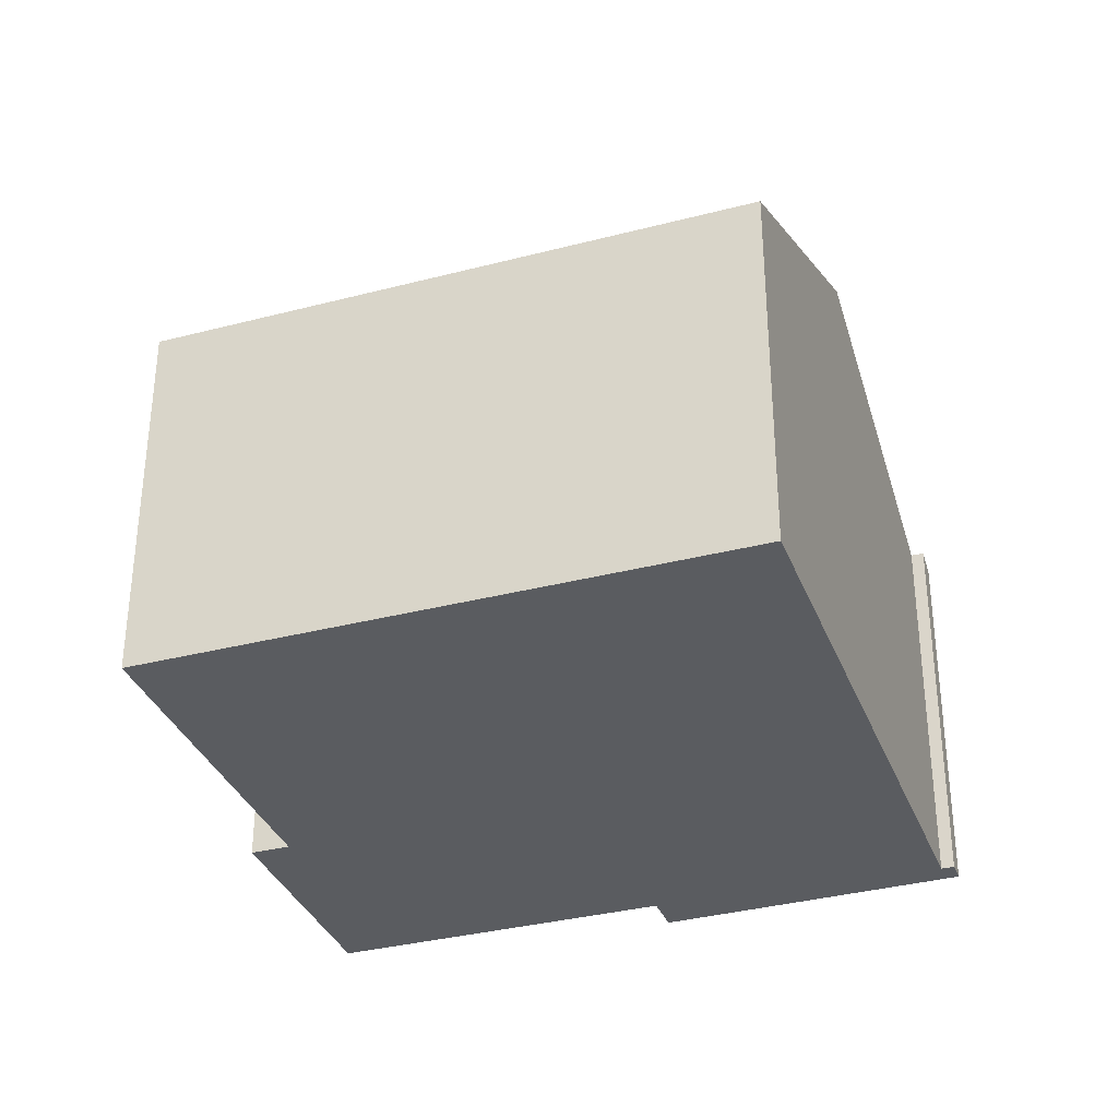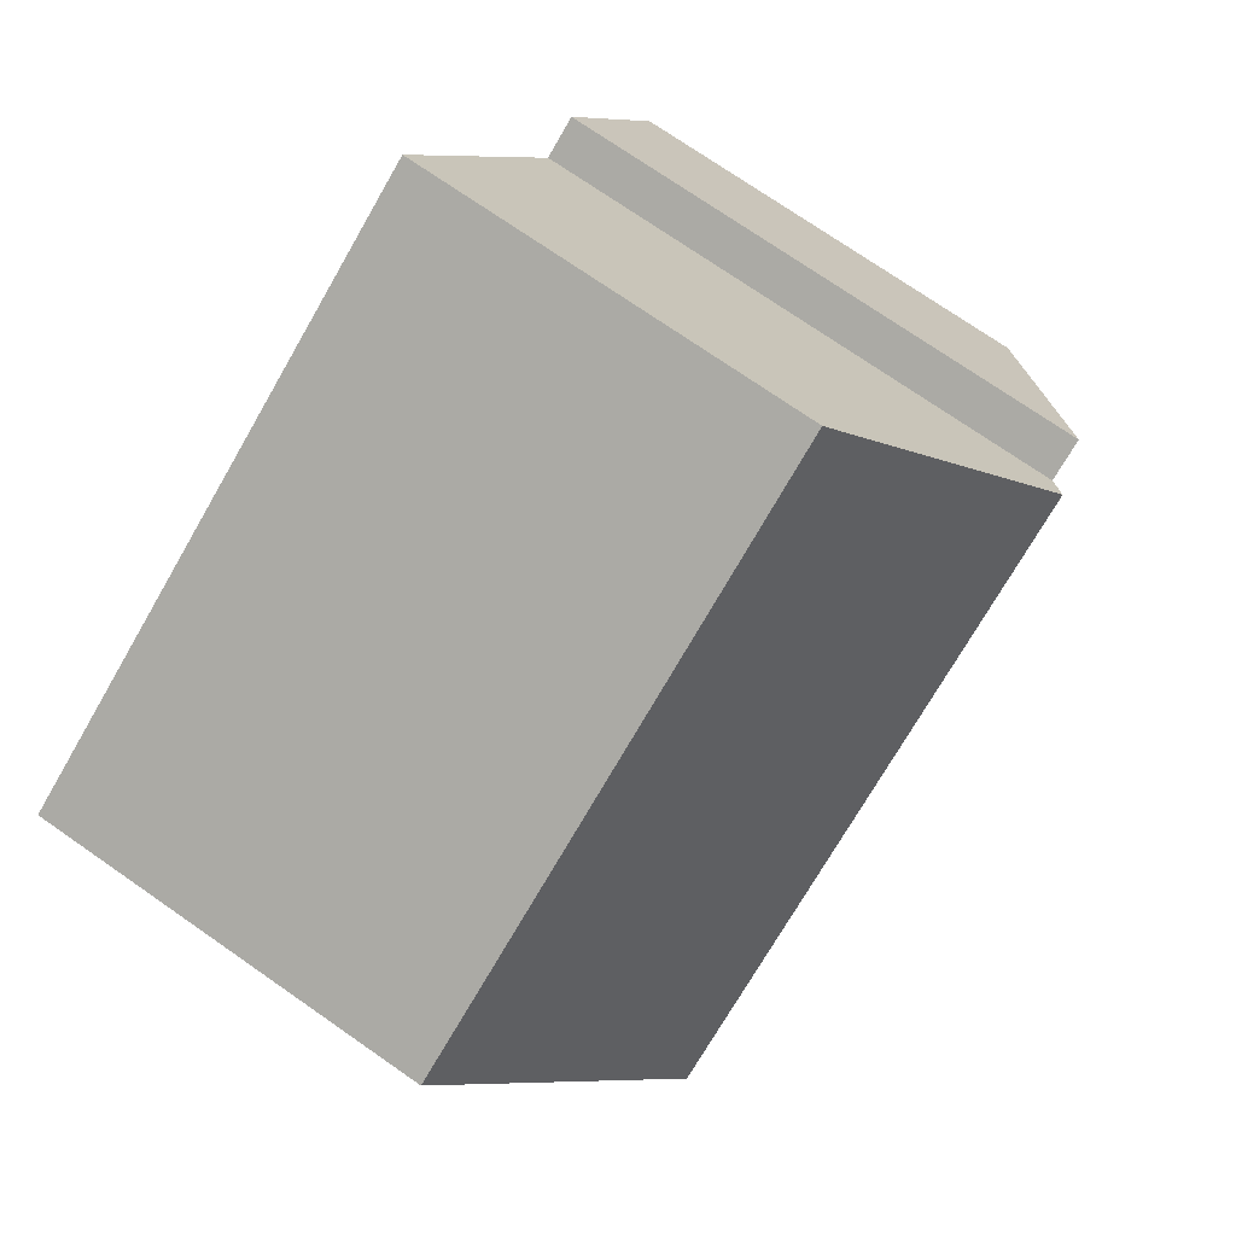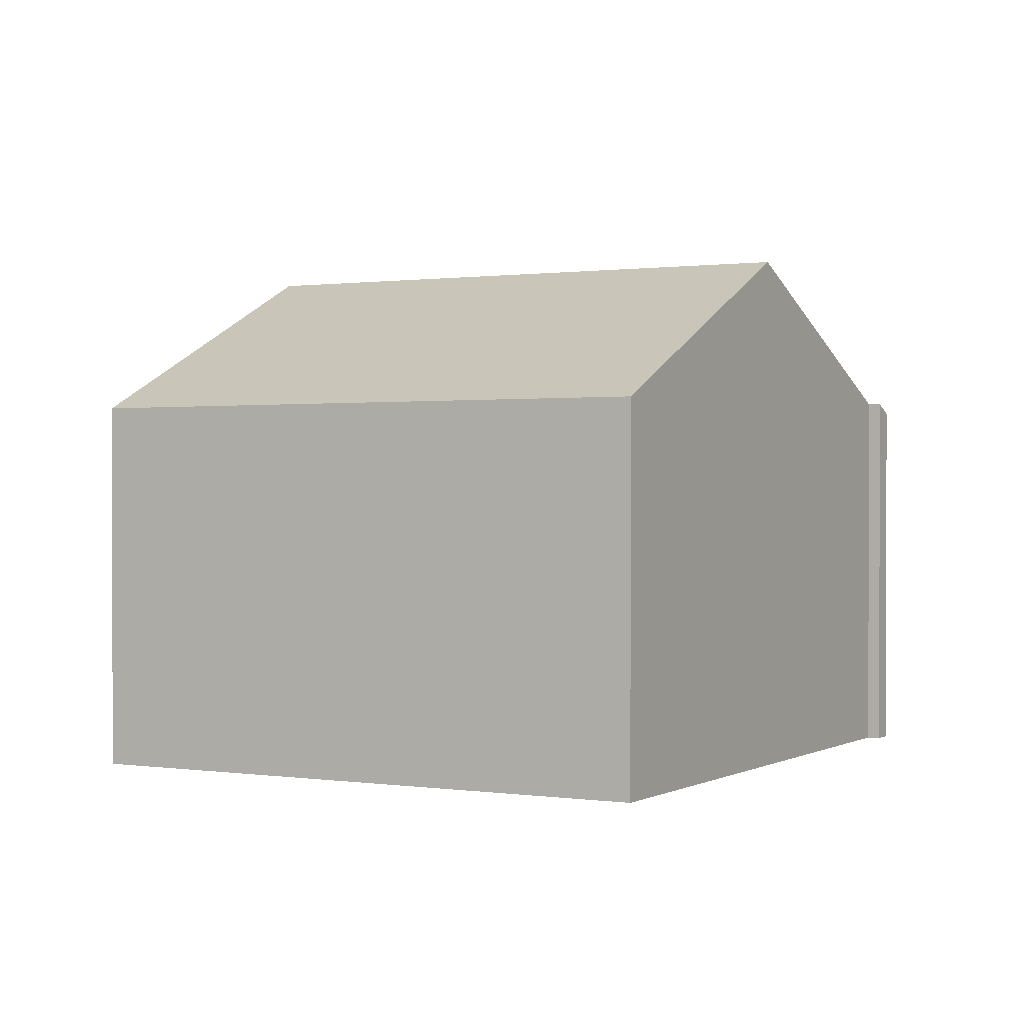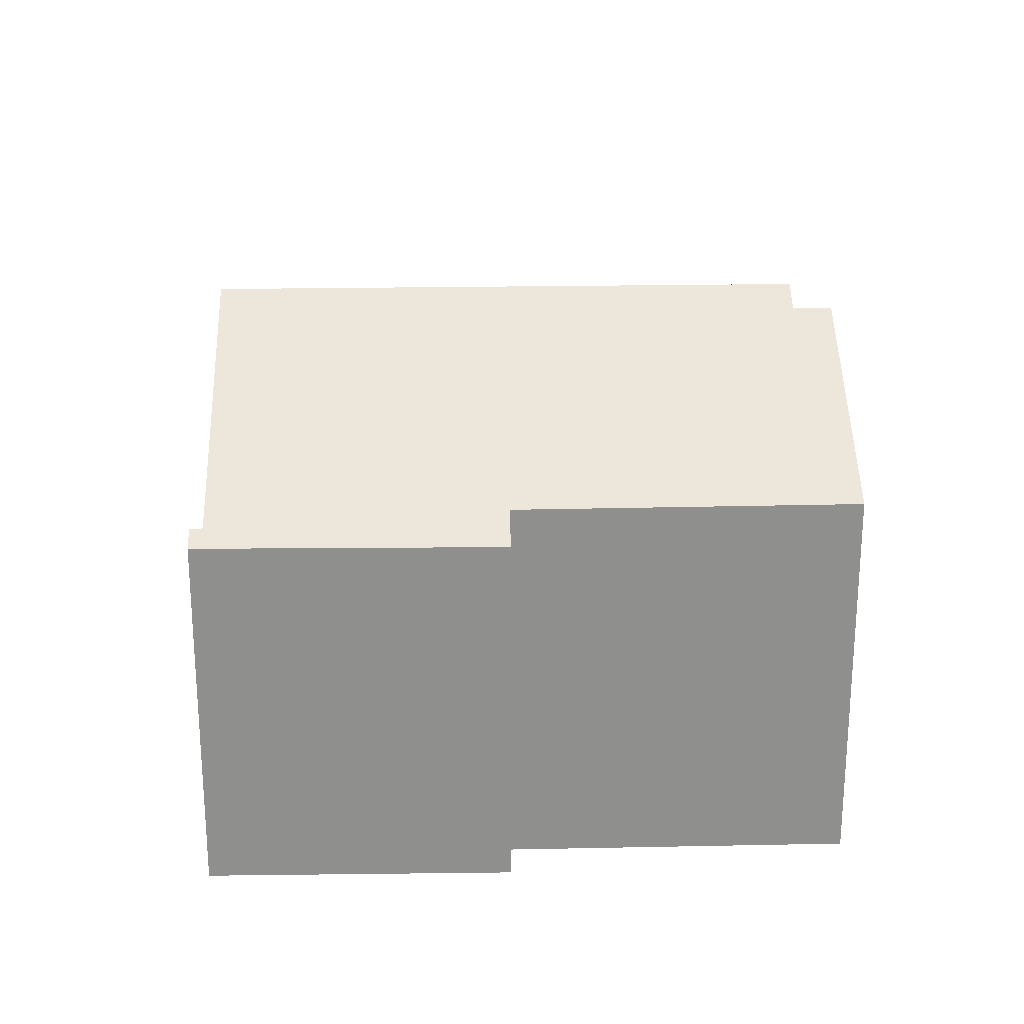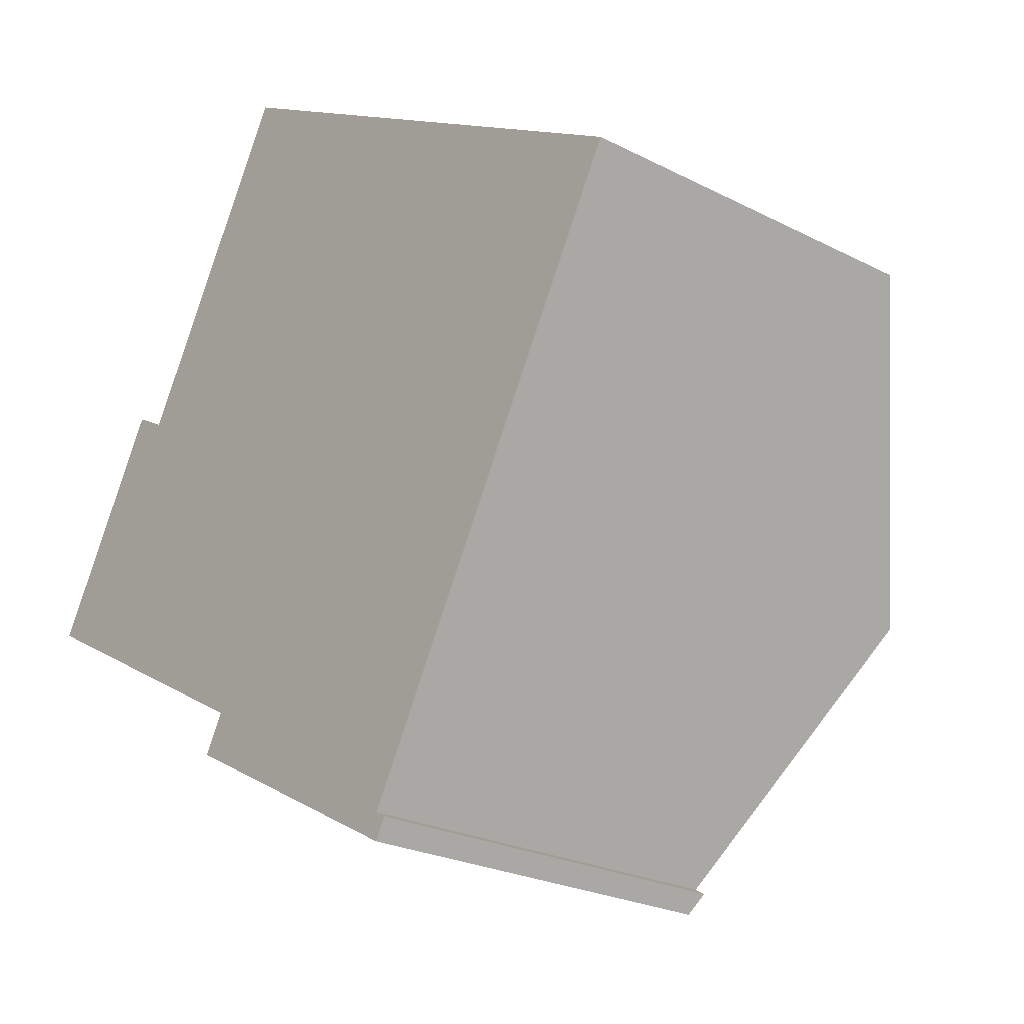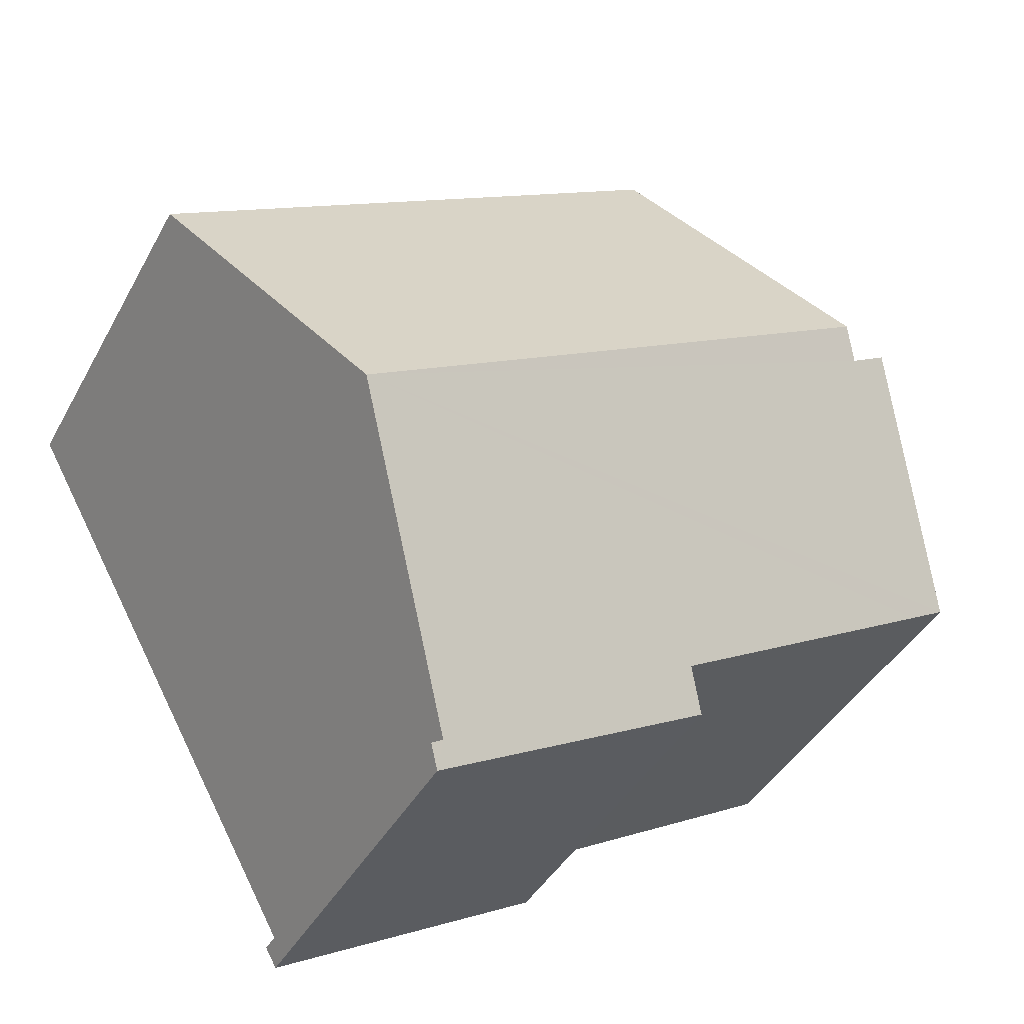
<metadata>
{"format":"obj","ext":"obj","renderer":"f3d","projection":"perspective","resolution":1024,"background":"white","views":[{"elev":-34.3,"azim":48.5,"up":"+Y"},{"elev":73.7,"azim":124.8,"up":"+Z"},{"elev":0.8,"azim":58.4,"up":"+Y"},{"elev":25.0,"azim":-152.6,"up":"+Y"},{"elev":-24.2,"azim":49.7,"up":"+Z"},{"elev":-40.6,"azim":153.8,"up":"+Z"}]}
</metadata>
<code>
v  12.73 9.519 -1.252
v  5.998 6.765 9.204
v  15.56 6.801 3.831
v  3.121 9.519 4.058
v  2.192 9.241 3.892
v  2.828 9.238 3.534
v  0 7.155 4.381e-16
v  5.511 7.136 -3.091
v  10.1 6.795 -6.462
v  5.141 6.776 -3.767
v  10.1 6.989 -5.984
v  10.3 6.986 -6.104
v  0.645 7.152 -0.363
v  0 0 0
v  0.645 2.223e-17 -0.363
v  5.511 1.893e-16 -3.091
v  10.1 3.957e-16 -6.462
v  5.141 2.307e-16 -3.767
v  2.192 -2.383e-16 3.892
v  2.828 -2.164e-16 3.534
v  5.998 -5.636e-16 9.204
v  3.121 -2.485e-16 4.058
v  15.56 -2.346e-16 3.831
v  10.1 3.664e-16 -5.984
v  10.3 3.738e-16 -6.104
v  12.73 7.666e-17 -1.252
g defaultobject
f 1 2 3
f 2 1 4
f 5 6 7
f 8 9 10
f 9 8 11
f 9 11 12
f 11 8 1
f 1 8 13
f 1 13 7
f 1 7 6
f 1 6 4
f 13 14 7
f 14 13 8
f 14 8 15
f 15 8 16
f 17 10 9
f 10 17 18
f 7 19 5
f 19 7 14
f 6 2 4
f 2 6 20
f 2 20 21
f 21 20 22
f 10 16 8
f 16 10 18
f 19 6 5
f 6 19 20
f 2 23 3
f 23 2 21
f 24 12 11
f 12 24 25
f 23 1 3
f 1 23 11
f 11 23 26
f 11 26 24
f 25 9 12
f 9 25 17
f 25 18 17
f 18 25 24
f 18 24 26
f 18 26 23
f 18 23 16
f 16 23 21
f 16 21 22
f 16 22 20
f 16 20 15
f 15 20 14
f 19 14 20

</code>
